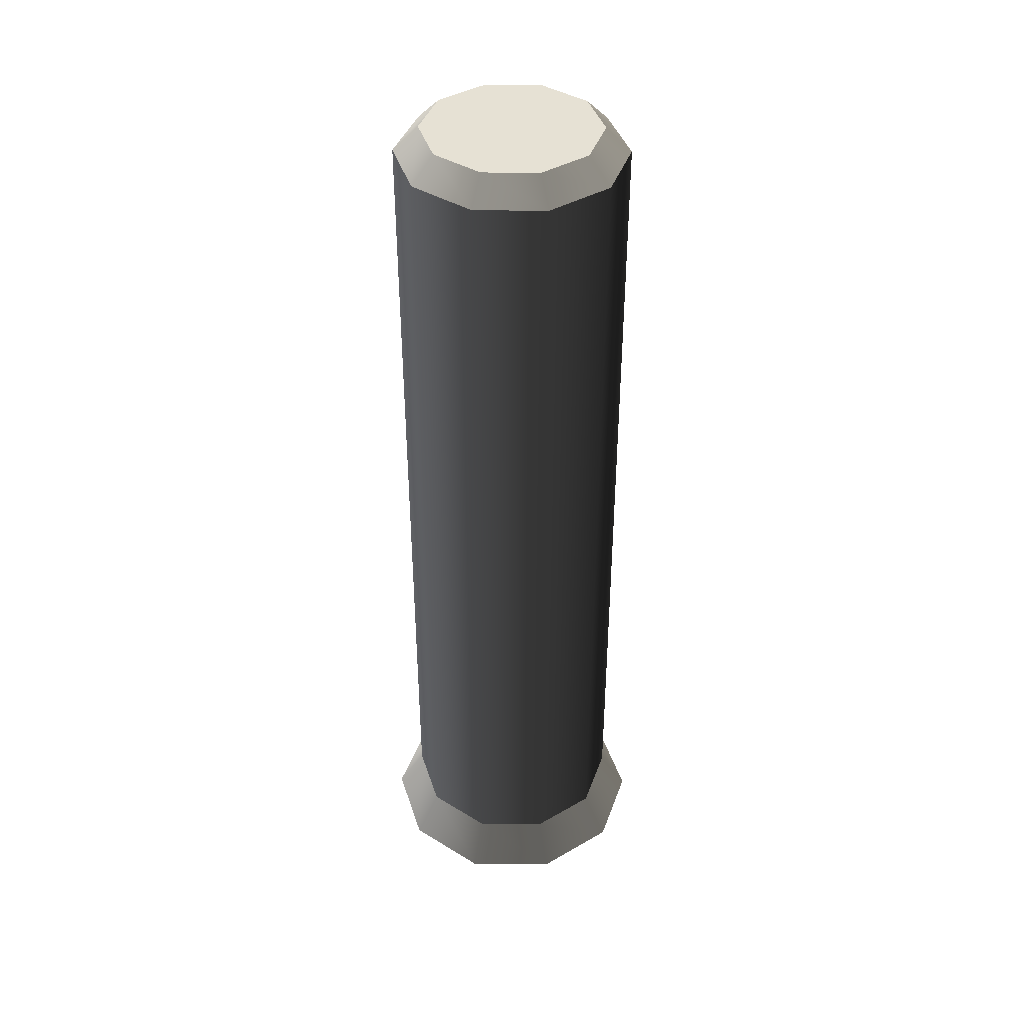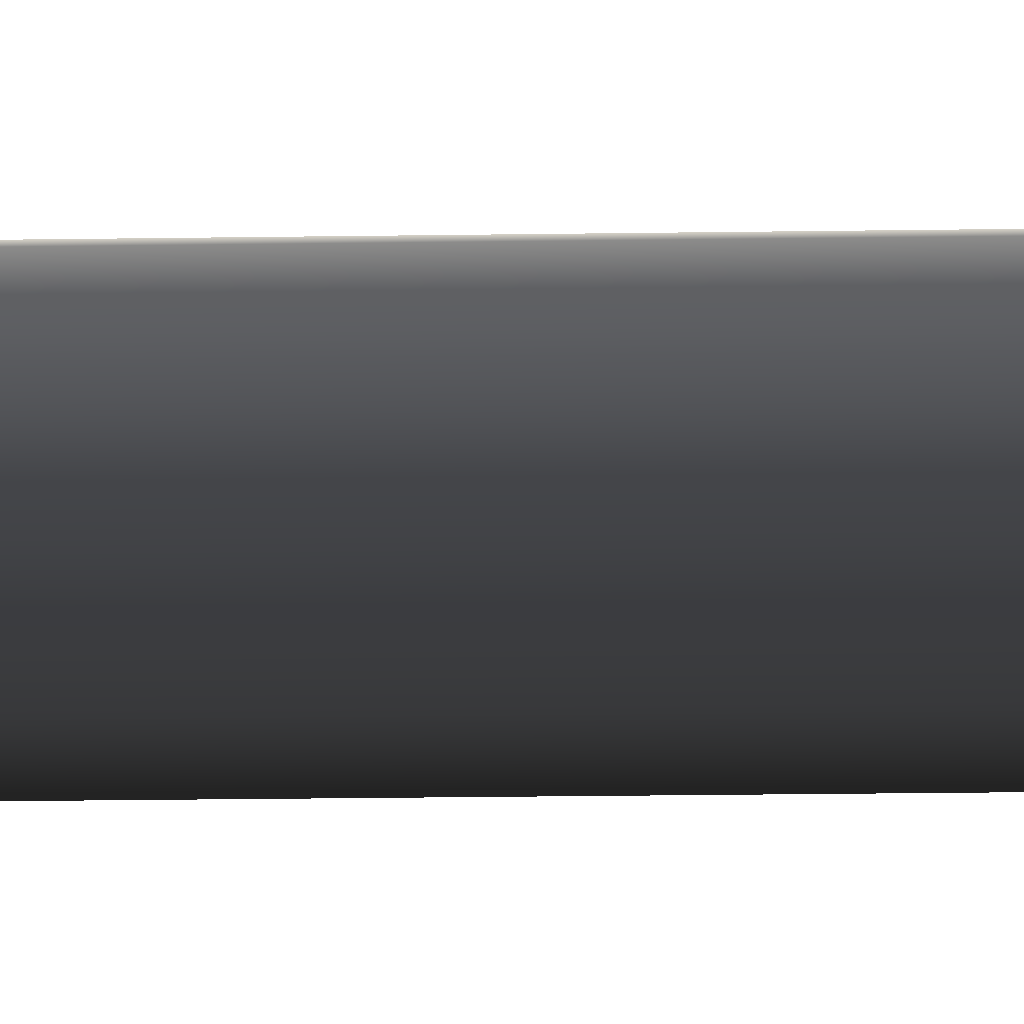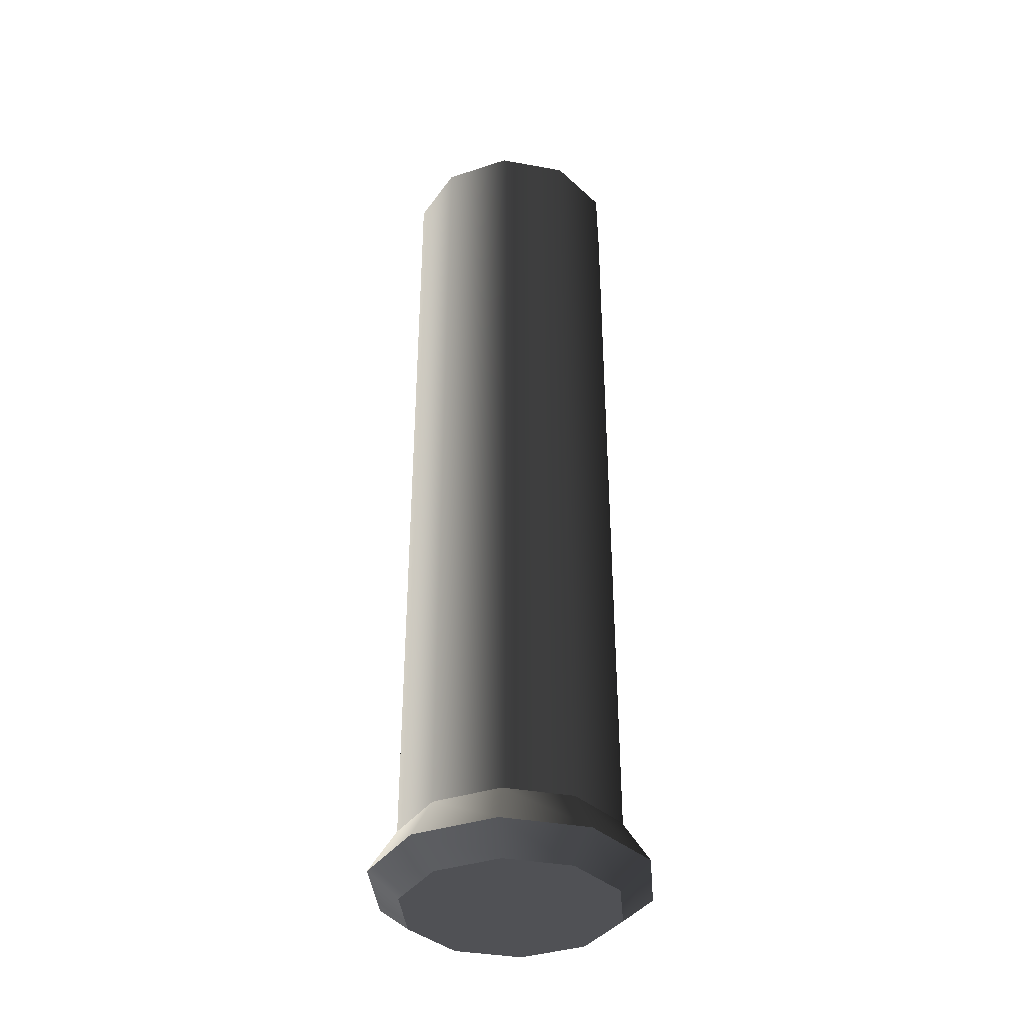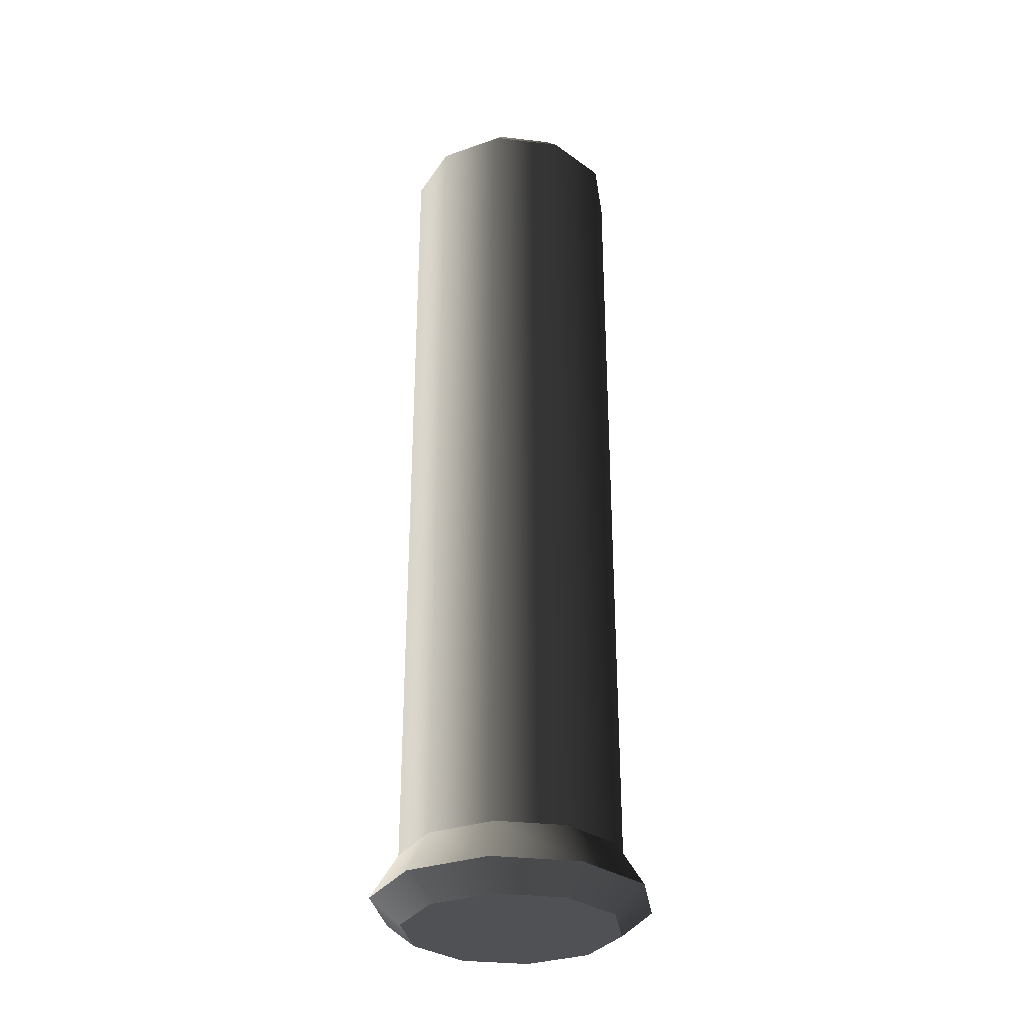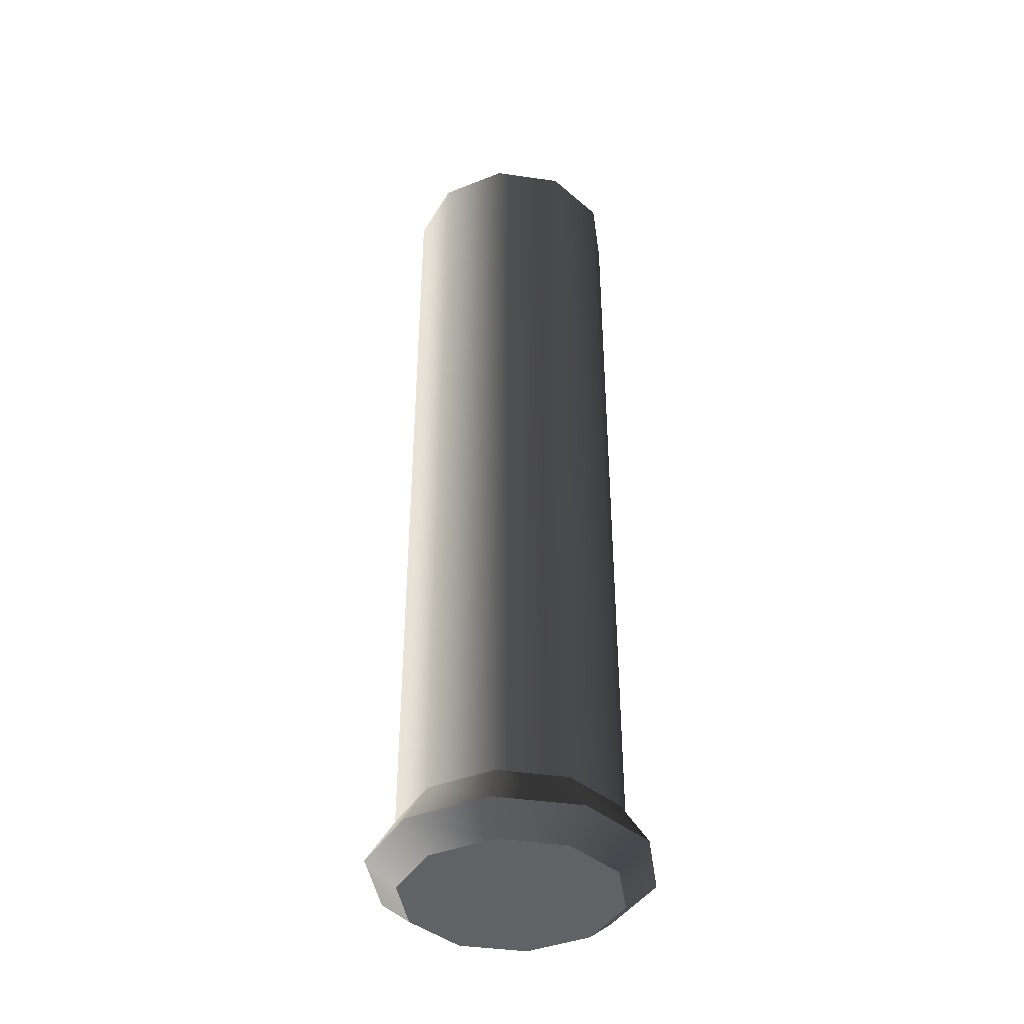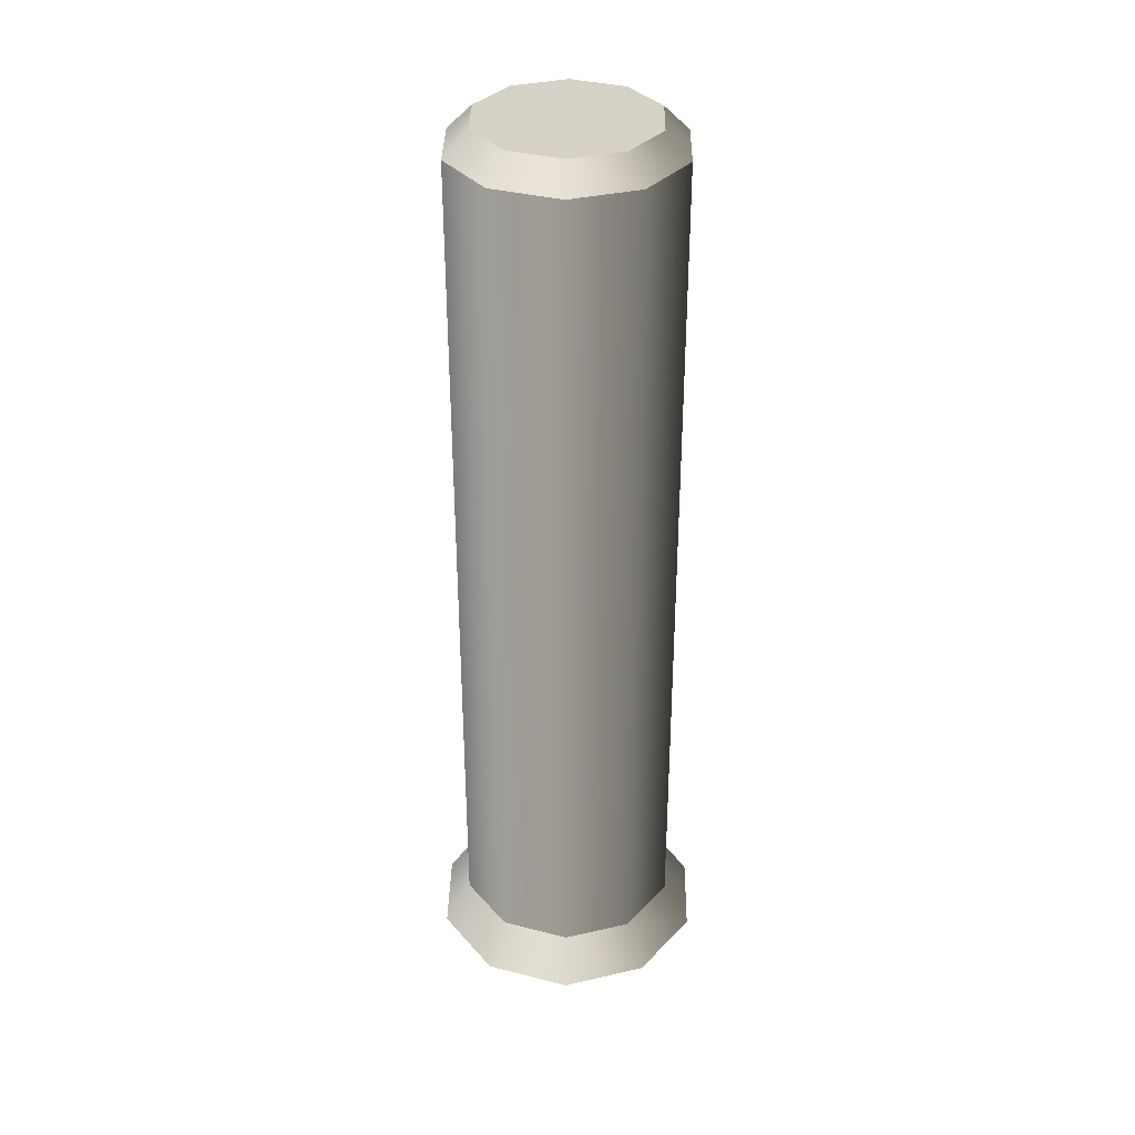
<metadata>
{"format":"obj","ext":"obj","renderer":"f3d","projection":"perspective","resolution":1024,"background":"white","views":[{"elev":40.7,"azim":72.8,"up":"+Z"},{"elev":-30.6,"azim":-88.9,"up":"+Y"},{"elev":-37.4,"azim":130.9,"up":"+Z"},{"elev":-31.1,"azim":-153.5,"up":"+Z"},{"elev":-40.5,"azim":61.8,"up":"+Z"},{"elev":35.2,"azim":-125.0,"up":"+Z"}]}
</metadata>
<code>
v 0.002147 0.006607 0.02763
v 0.002147 0.006607 -0.0249
v 0.00562 0.004083 -0.0249
v 0.00562 0.004083 0.02763
v 0.006947 -1.846e-07 -0.0249
v 0.006947 -2.349e-07 0.02763
v 0.00562 -0.004083 -0.0249
v 0.00562 -0.004083 0.02763
v 0.002147 -0.006607 -0.0249
v 0.002147 -0.006607 0.02763
v -0.002147 -0.006607 -0.0249
v -0.002147 -0.006607 0.02763
v -0.00562 -0.004083 -0.0249
v -0.00562 -0.004083 0.02763
v -0.006947 -2.006e-07 -0.0249
v -0.006947 -9.523e-08 0.02763
v -0.00562 0.004083 -0.0249
v -0.00562 0.004083 0.02763
v -0.002147 0.006606 -0.0249
v -0.002147 0.006607 0.02763
v 0.002147 0.006607 -0.0249
v 0.002147 0.006607 0.02763
v 0.005417 -2.577e-07 0.02915
v -6.648e-08 -2.61e-07 0.02915
v 0.004382 0.003184 0.02915
v 0.004382 -0.003184 0.02915
v 0.001674 0.005152 0.02915
v 0.001674 -0.005152 0.02915
v -0.001674 0.005152 0.02915
v -0.001674 -0.005152 0.02915
v -0.004383 0.003184 0.02915
v -0.004383 -0.003184 0.02915
v -0.005417 -3.213e-08 0.02915
v -0.006712 -2.259e-07 -0.02915
v 2.037e-08 -1.309e-07 -0.02915
v -0.00543 0.003945 -0.02915
v -0.00543 -0.003946 -0.02915
v -0.002074 0.006384 -0.02915
v -0.002074 -0.006384 -0.02916
v 0.002074 0.006384 -0.02915
v 0.002074 -0.006384 -0.02915
v 0.00543 0.003945 -0.02915
v 0.00543 -0.003946 -0.02916
v 0.006712 -2.68e-07 -0.02915
v -0.006972 0.005065 -0.02763
v -0.002663 0.008195 -0.02762
v -0.002147 0.006606 -0.0249
v -0.00562 0.004083 -0.0249
v 0.002147 0.006607 -0.0249
v -0.008617 -1.605e-07 -0.02763
v 0.002663 0.008195 -0.02763
v -0.006947 -2.006e-07 -0.0249
v 0.00562 0.004083 -0.0249
v -0.006972 -0.005065 -0.02763
v 0.006972 0.005065 -0.02763
v -0.00562 -0.004083 -0.0249
v 0.006947 -1.846e-07 -0.0249
v -0.002663 -0.008196 -0.02763
v 0.008617 -2.931e-07 -0.02763
v -0.002147 -0.006607 -0.0249
v 0.00562 -0.004083 -0.0249
v 0.002663 -0.008196 -0.02762
v 0.006972 -0.005065 -0.02763
v 0.002147 -0.006607 -0.0249
v 0.00562 0.004083 0.02763
v 0.006947 -2.349e-07 0.02763
v 0.005417 -2.577e-07 0.02915
v 0.004382 0.003184 0.02915
v 0.004382 -0.003184 0.02915
v 0.002147 0.006607 0.02763
v 0.00562 -0.004083 0.02763
v 0.001674 0.005152 0.02915
v 0.001674 -0.005152 0.02915
v -0.002147 0.006607 0.02763
v 0.002147 -0.006607 0.02763
v -0.001674 0.005152 0.02915
v -0.001674 -0.005152 0.02915
v -0.00562 0.004083 0.02763
v -0.002147 -0.006607 0.02763
v -0.004383 0.003184 0.02915
v -0.004383 -0.003184 0.02915
v -0.006947 -9.523e-08 0.02763
v -0.00562 -0.004083 0.02763
v -0.005417 -3.213e-08 0.02915
v -0.006972 0.005065 -0.02763
v -0.008617 -1.605e-07 -0.02763
v -0.006712 -2.259e-07 -0.02915
v -0.00543 0.003945 -0.02915
v -0.00543 -0.003946 -0.02915
v -0.002663 0.008195 -0.02762
v -0.006972 -0.005065 -0.02763
v -0.002074 0.006384 -0.02915
v -0.002074 -0.006384 -0.02916
v 0.002663 0.008195 -0.02763
v -0.002663 -0.008196 -0.02763
v 0.002074 0.006384 -0.02915
v 0.002074 -0.006384 -0.02915
v 0.006972 0.005065 -0.02763
v 0.002663 -0.008196 -0.02762
v 0.00543 0.003945 -0.02915
v 0.00543 -0.003946 -0.02916
v 0.008617 -2.931e-07 -0.02763
v 0.006972 -0.005065 -0.02763
v 0.006712 -2.68e-07 -0.02915
g Зажим_001_1468_135
f 1 3 2
f 1 4 3
f 4 5 3
f 4 6 5
f 6 7 5
f 6 8 7
f 8 9 7
f 8 10 9
f 10 11 9
f 10 12 11
f 12 13 11
f 12 14 13
f 14 15 13
f 14 16 15
f 16 17 15
f 16 18 17
f 18 19 17
f 18 20 19
f 20 21 19
f 20 22 21
f 23 25 24
f 26 23 24
f 25 27 24
f 28 26 24
f 27 29 24
f 30 28 24
f 29 31 24
f 32 30 24
f 31 33 24
f 33 32 24
f 34 36 35
f 37 34 35
f 36 38 35
f 39 37 35
f 38 40 35
f 41 39 35
f 40 42 35
f 43 41 35
f 42 44 35
f 44 43 35
f 45 47 46
f 45 48 47
f 46 47 49
f 50 48 45
f 46 49 51
f 50 52 48
f 51 49 53
f 54 52 50
f 51 53 55
f 54 56 52
f 55 53 57
f 58 56 54
f 55 57 59
f 58 60 56
f 59 57 61
f 62 60 58
f 59 61 63
f 62 64 60
f 63 64 62
f 63 61 64
f 65 67 66
f 65 68 67
f 66 67 69
f 70 68 65
f 66 69 71
f 70 72 68
f 71 69 73
f 74 72 70
f 71 73 75
f 74 76 72
f 75 73 77
f 78 76 74
f 75 77 79
f 78 80 76
f 79 77 81
f 82 80 78
f 79 81 83
f 82 84 80
f 83 84 82
f 83 81 84
f 85 87 86
f 85 88 87
f 86 87 89
f 90 88 85
f 86 89 91
f 90 92 88
f 91 89 93
f 94 92 90
f 91 93 95
f 94 96 92
f 95 93 97
f 98 96 94
f 95 97 99
f 98 100 96
f 99 97 101
f 102 100 98
f 99 101 103
f 102 104 100
f 103 104 102
f 103 101 104

</code>
